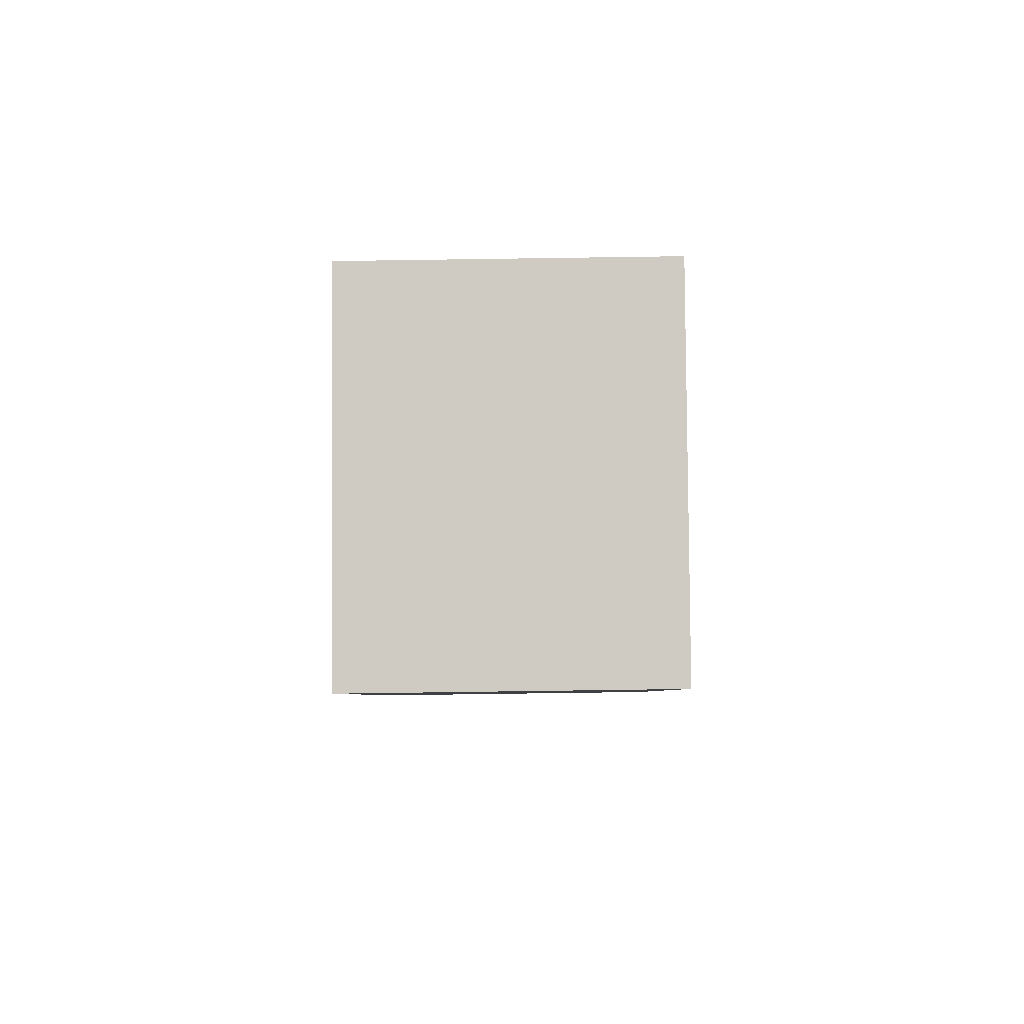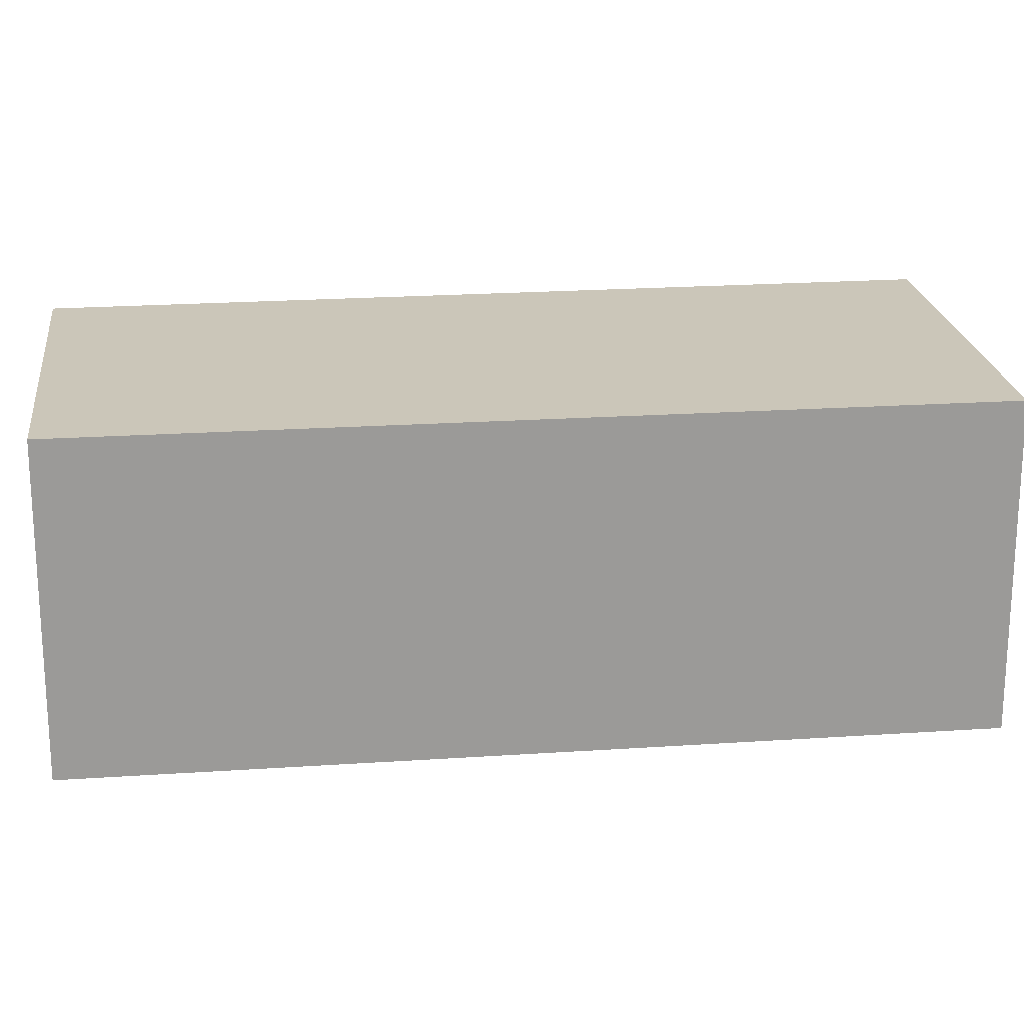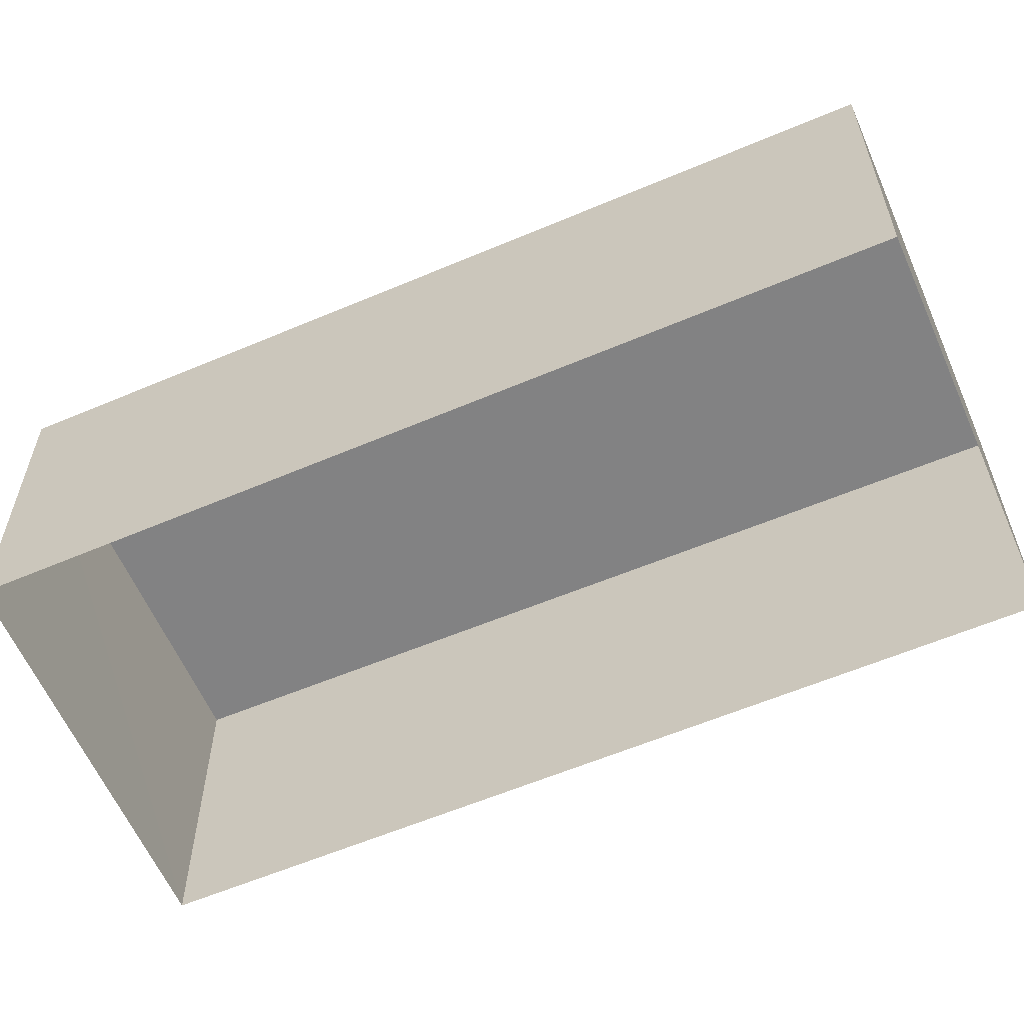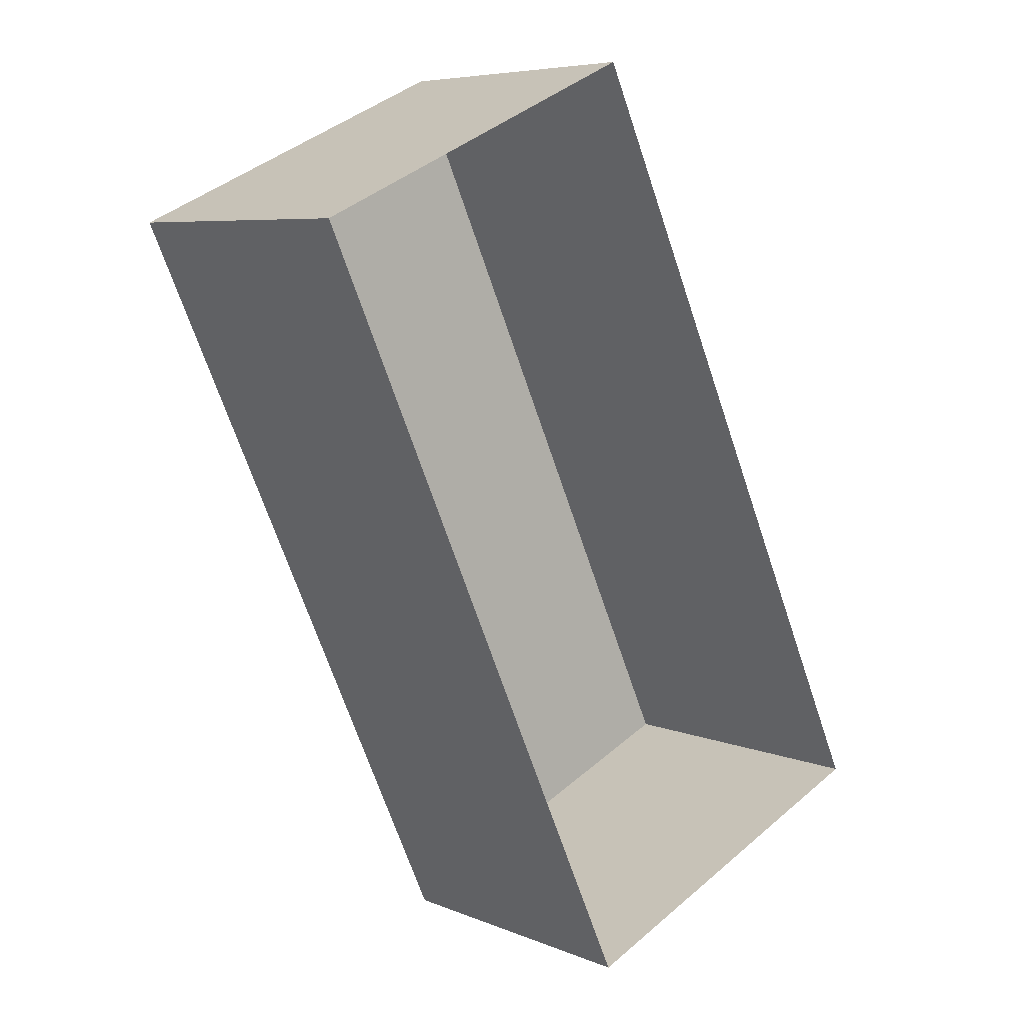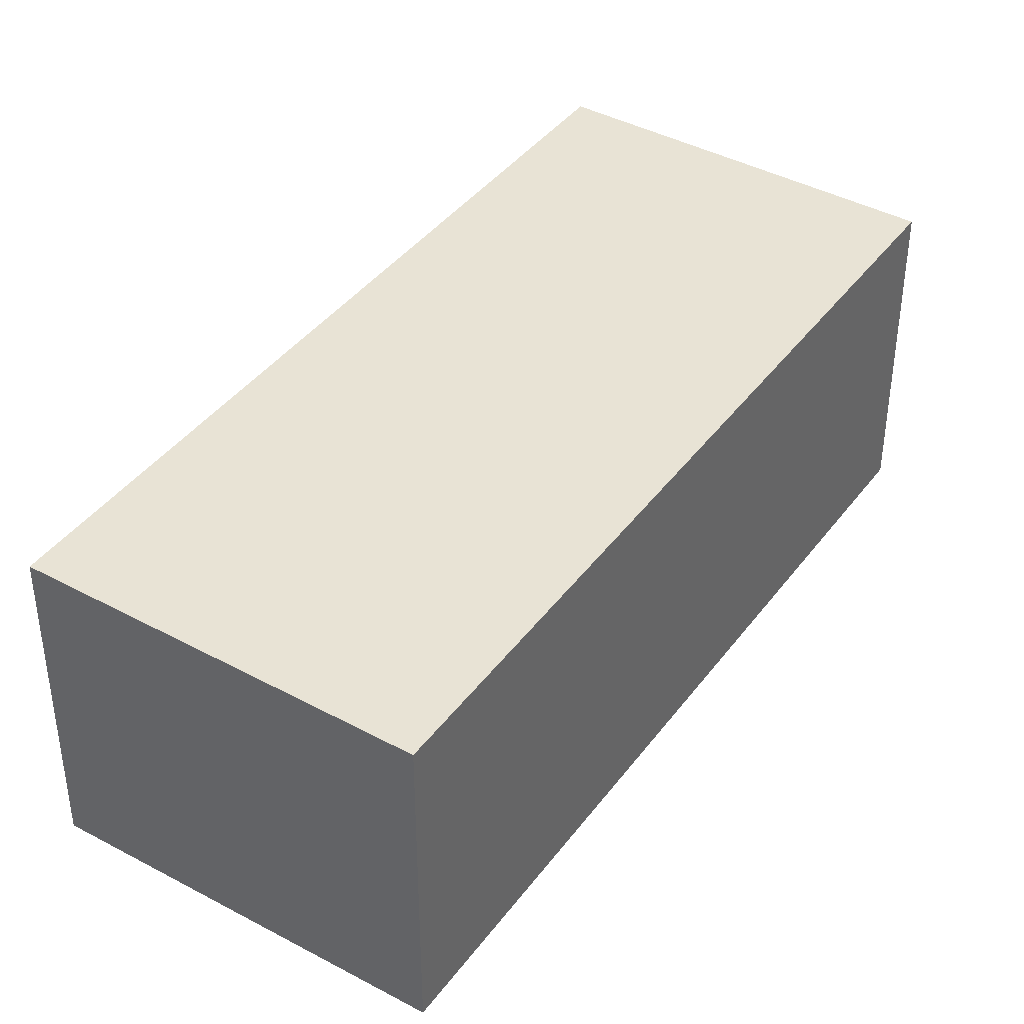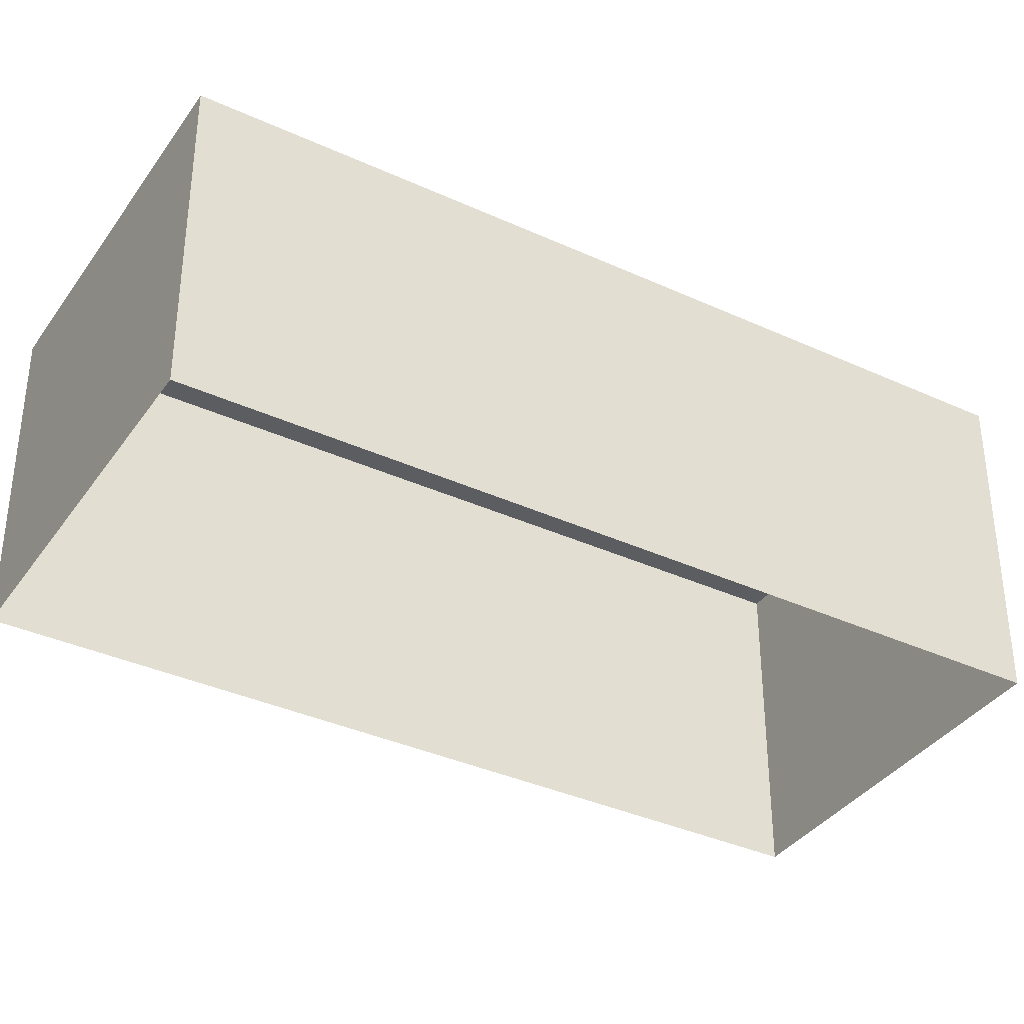
<metadata>
{"format":"obj","ext":"obj","renderer":"f3d","projection":"perspective","resolution":1024,"background":"white","views":[{"elev":-70.7,"azim":-89.4,"up":"+Y"},{"elev":21.1,"azim":58.7,"up":"+Z"},{"elev":-61.0,"azim":-91.0,"up":"+Z"},{"elev":6.7,"azim":140.1,"up":"+Y"},{"elev":41.0,"azim":-171.0,"up":"+Z"},{"elev":-36.5,"azim":34.9,"up":"+Z"}]}
</metadata>
<code>
v -3.157e+05 4.005e+04 4.181
v -3.157e+05 4.006e+04 4.183
v -3.157e+05 4.006e+04 4.182
v -3.157e+05 4.005e+04 4.182
v -3.157e+05 4.006e+04 6.347
v -3.157e+05 4.005e+04 6.345
v -3.157e+05 4.006e+04 6.346
v -3.157e+05 4.005e+04 6.346
f 1 2 3
f 1 4 2
f 5 6 7
f 5 8 6
f 8 4 1
f 6 8 1
f 7 1 3
f 7 6 1
f 5 3 2
f 5 7 3
f 5 2 4
f 8 5 4

</code>
